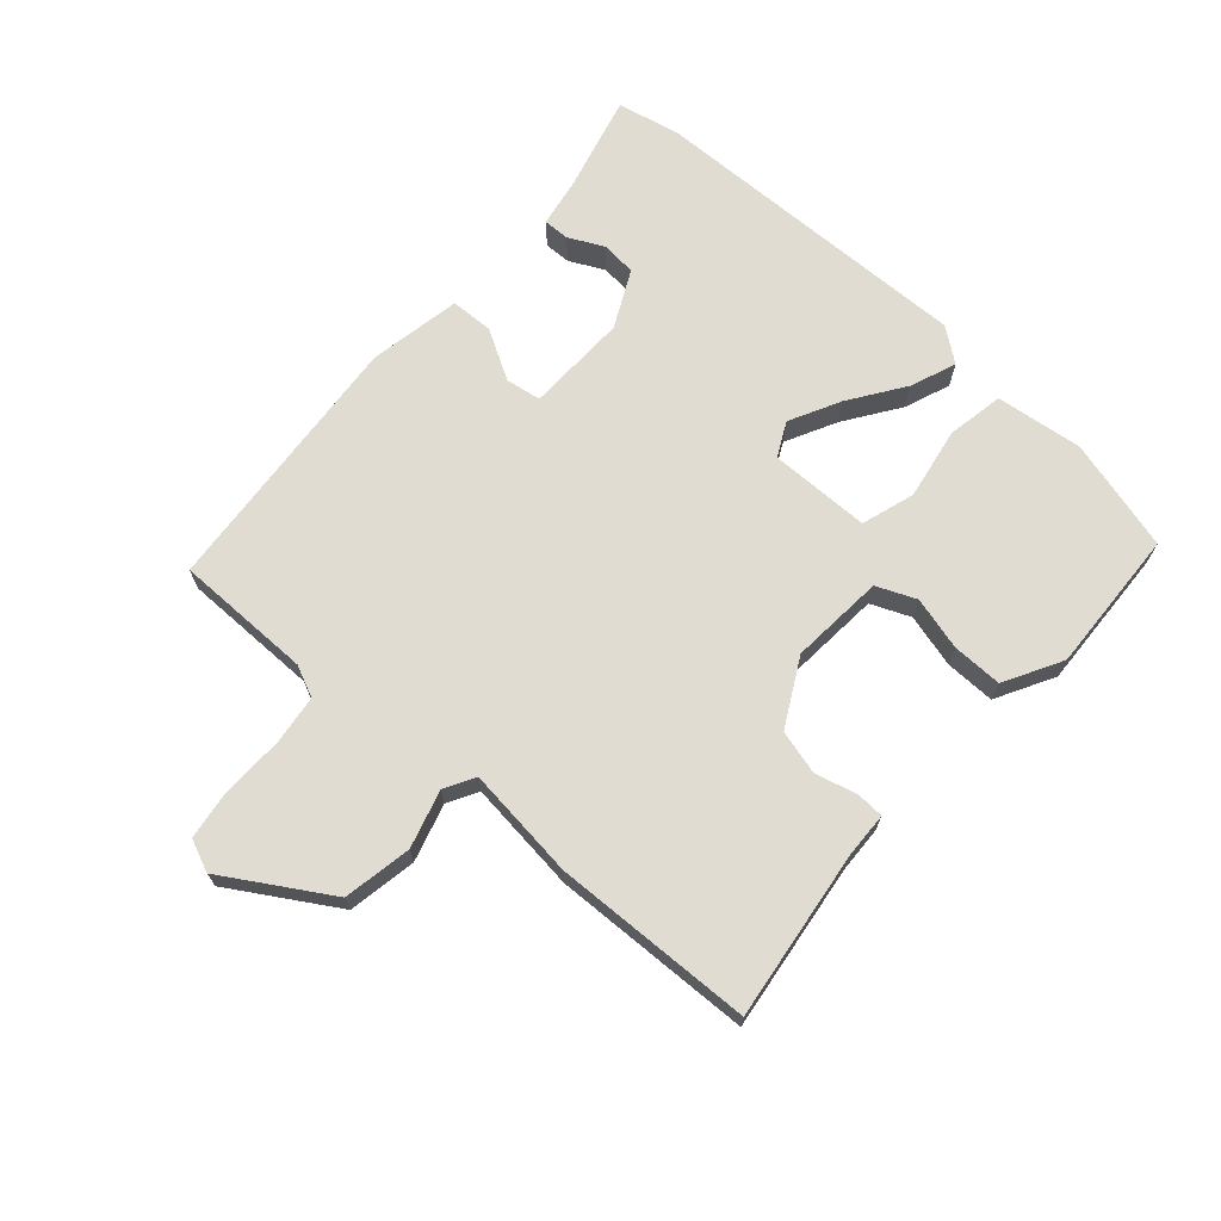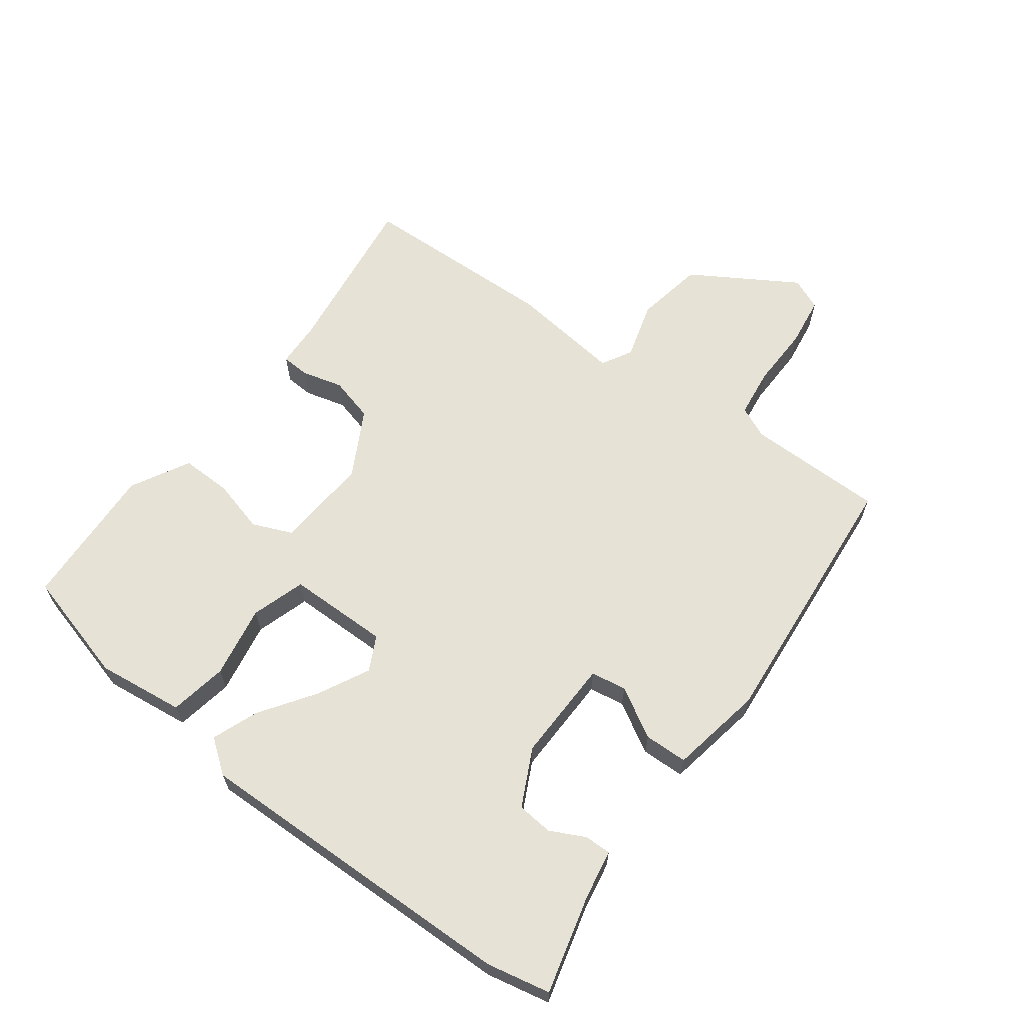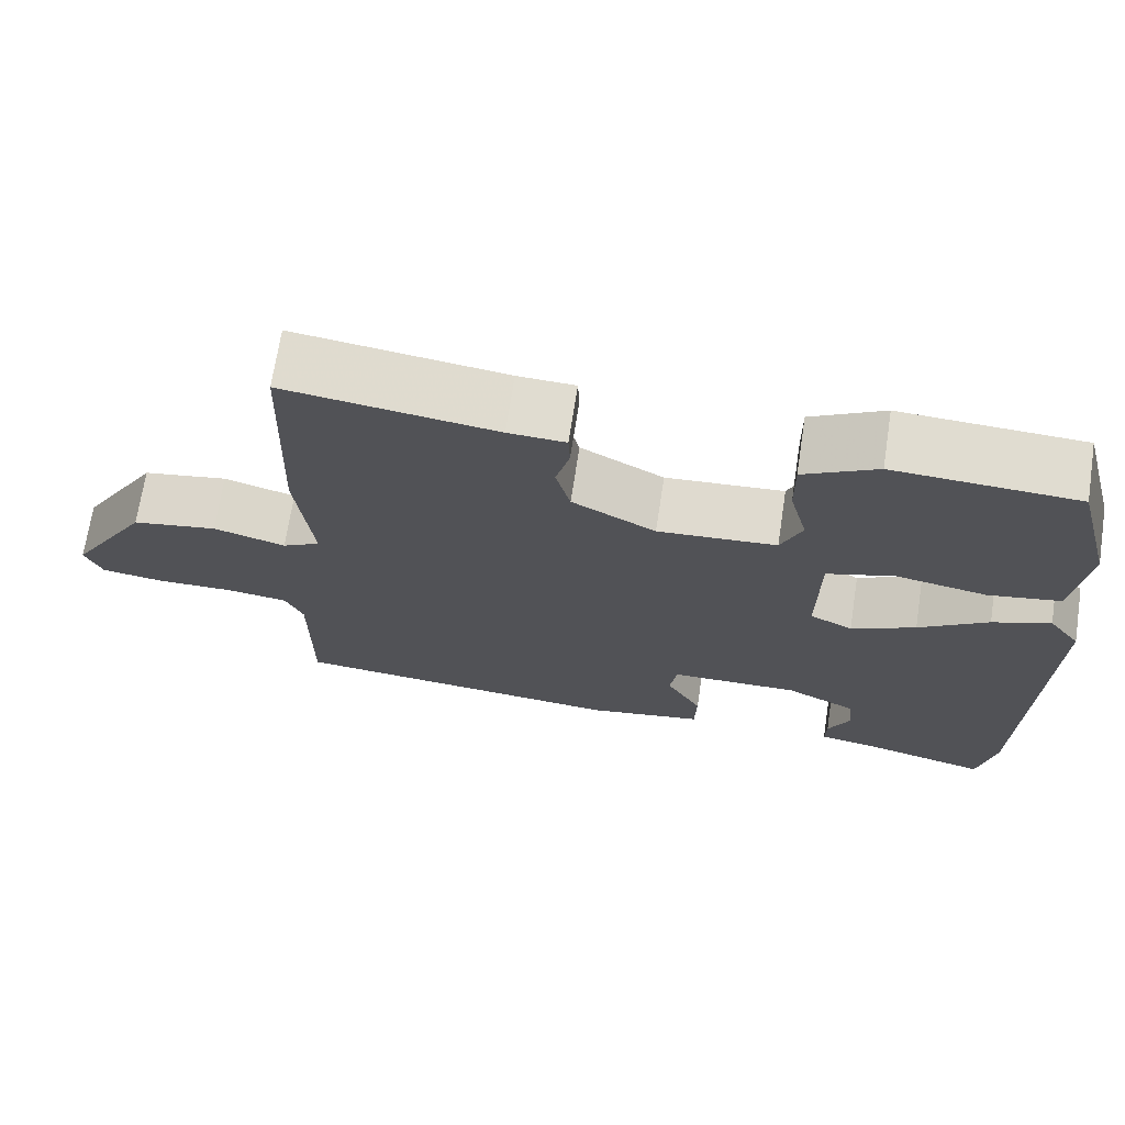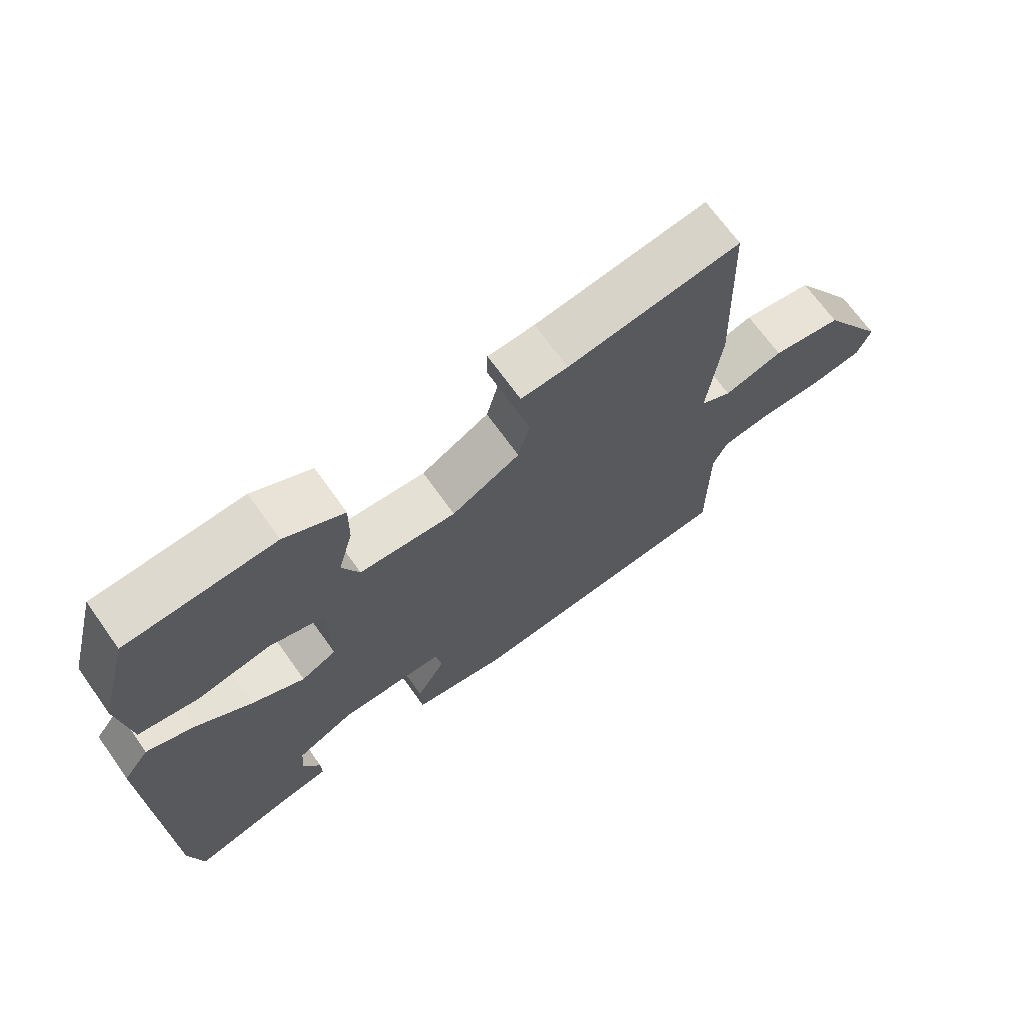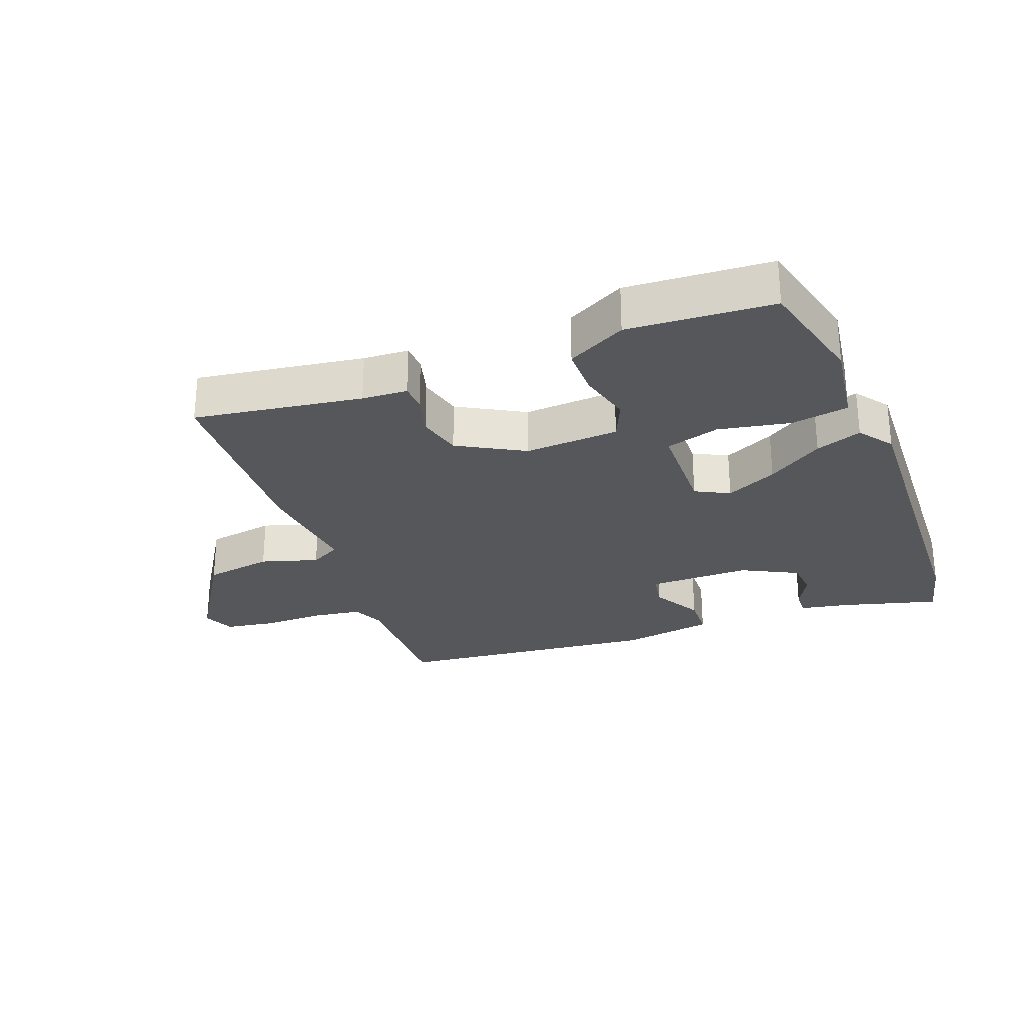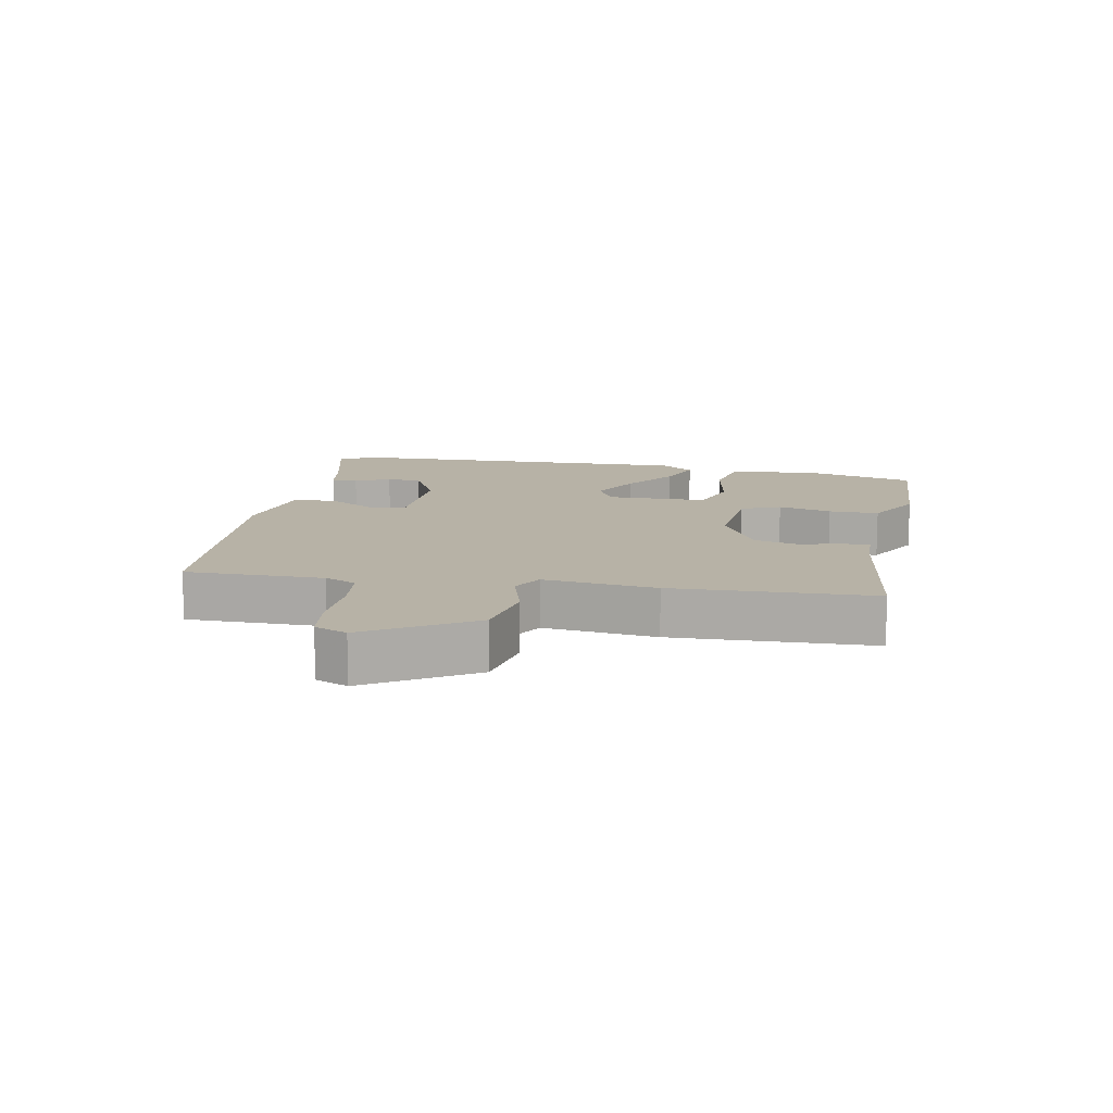
<metadata>
{"format":"obj","ext":"obj","renderer":"f3d","projection":"perspective","resolution":1024,"background":"white","views":[{"elev":69.0,"azim":-48.3,"up":"+Y"},{"elev":63.8,"azim":126.8,"up":"+Y"},{"elev":69.7,"azim":8.7,"up":"+Z"},{"elev":69.2,"azim":144.5,"up":"+Z"},{"elev":-27.3,"azim":20.1,"up":"+Y"},{"elev":12.3,"azim":-79.1,"up":"+Y"}]}
</metadata>
<code>
v 0.452 0.07 0.499
v 0.499 0.07 0.324
v 0.482 0.07 0.189
v 0.393 0.07 0.173
v 0.281 0.07 0.193
v 0.198 0.07 0.167
v 0.196 0.07 0.01
v 0.249 0.07 -0.017
v 0.328 0.07 0.023
v 0.413 0.07 0.081
v 0.484 0.07 0.108
v 0.523 0.07 0.056
v 0.51 0.07 -0.454
v 0.489 0.07 -0.552
v 0.339 0.07 -0.513
v 0.262 0.07 -0.499
v 0.263 0.07 -0.458
v 0.29 0.07 -0.404
v 0.285 0.07 -0.349
v 0.197 0.07 -0.305
v 0.038 0.07 -0.308
v 0.029 0.07 -0.363
v 0.073 0.07 -0.44
v 0.071 0.07 -0.507
v -0.073 0.07 -0.533
v -0.488 0.07 -0.496
v -0.488 0.07 -0.283
v -0.51 0.07 -0.234
v -0.587 0.07 -0.224
v -0.683 0.07 -0.226
v -0.76 0.07 -0.215
v -0.781 0.07 -0.165
v -0.682 0.07 -0.004
v -0.576 0.07 0.015
v -0.487 0.07 -0.011
v -0.44 0.07 0.015
v -0.46 0.07 0.189
v -0.449 0.07 0.498
v -0.188 0.07 0.463
v -0.117 0.07 0.46
v -0.115 0.07 0.417
v -0.132 0.07 0.353
v -0.114 0.07 0.284
v -0.011 0.07 0.228
v 0.135 0.07 0.239
v 0.161 0.07 0.3
v 0.139 0.07 0.383
v 0.138 0.07 0.461
v 0.228 0.07 0.51
v 0.452 0 0.499
v 0.499 0 0.324
v 0.482 0 0.189
v 0.393 0 0.173
v 0.281 0 0.193
v 0.198 0 0.167
v 0.196 0 0.01
v 0.249 0 -0.017
v 0.328 0 0.023
v 0.413 0 0.081
v 0.484 0 0.108
v 0.523 0 0.056
v 0.51 0 -0.454
v 0.489 0 -0.552
v 0.339 0 -0.513
v 0.262 0 -0.499
v 0.263 0 -0.458
v 0.29 0 -0.404
v 0.285 0 -0.349
v 0.197 0 -0.305
v 0.038 0 -0.308
v 0.029 0 -0.363
v 0.073 0 -0.44
v 0.071 0 -0.507
v -0.073 0 -0.533
v -0.488 0 -0.496
v -0.488 0 -0.283
v -0.51 0 -0.234
v -0.587 0 -0.224
v -0.683 0 -0.226
v -0.76 0 -0.215
v -0.781 0 -0.165
v -0.682 0 -0.004
v -0.576 0 0.015
v -0.487 0 -0.011
v -0.44 0 0.015
v -0.46 0 0.189
v -0.449 0 0.498
v -0.188 0 0.463
v -0.117 0 0.46
v -0.115 0 0.417
v -0.132 0 0.353
v -0.114 0 0.284
v -0.011 0 0.228
v 0.135 0 0.239
v 0.161 0 0.3
v 0.139 0 0.383
v 0.138 0 0.461
v 0.228 0 0.51
f 3 4 5
f 2 3 5
f 1 2 5
f 49 1 5
f 48 49 5
f 47 48 5
f 46 47 5
f 45 46 5 6
f 44 45 6 7
f 43 44 7
f 39 40 41 42
f 39 42 43
f 38 39 43
f 37 38 43
f 36 37 43
f 33 34 35
f 32 33 35
f 31 32 35
f 30 31 35
f 29 30 35
f 28 29 35 36
f 36 43 7
f 28 36 7
f 27 28 7
f 25 26 27
f 24 25 27
f 23 24 27
f 22 23 27
f 15 16 17 18
f 15 18 19
f 14 15 19
f 13 14 19
f 12 13 19
f 11 12 19
f 10 11 19
f 9 10 19
f 8 9 19 20
f 8 20 21
f 7 8 21
f 27 7 21
f 21 22 27
f 54 53 52
f 54 52 51
f 54 51 50
f 54 50 98
f 54 98 97
f 54 97 96
f 54 96 95
f 55 54 95 94
f 56 55 94 93
f 56 93 92
f 91 90 89 88
f 92 91 88
f 92 88 87
f 92 87 86
f 92 86 85
f 84 83 82
f 84 82 81
f 84 81 80
f 84 80 79
f 84 79 78
f 85 84 78 77
f 56 92 85
f 56 85 77
f 56 77 76
f 76 75 74
f 76 74 73
f 76 73 72
f 76 72 71
f 67 66 65 64
f 68 67 64
f 68 64 63
f 68 63 62
f 68 62 61
f 68 61 60
f 68 60 59
f 68 59 58
f 69 68 58 57
f 70 69 57
f 70 57 56
f 70 56 76
f 76 71 70
f 1 50 51 2
f 2 51 52 3
f 3 52 53 4
f 4 53 54 5
f 5 54 55 6
f 6 55 56 7
f 7 56 57 8
f 8 57 58 9
f 9 58 59 10
f 10 59 60 11
f 11 60 61 12
f 12 61 62 13
f 13 62 63 14
f 14 63 64 15
f 15 64 65 16
f 16 65 66 17
f 17 66 67 18
f 18 67 68 19
f 19 68 69 20
f 20 69 70 21
f 21 70 71 22
f 22 71 72 23
f 23 72 73 24
f 24 73 74 25
f 25 74 75 26
f 26 75 76 27
f 27 76 77 28
f 28 77 78 29
f 29 78 79 30
f 30 79 80 31
f 31 80 81 32
f 32 81 82 33
f 33 82 83 34
f 34 83 84 35
f 35 84 85 36
f 36 85 86 37
f 37 86 87 38
f 38 87 88 39
f 39 88 89 40
f 40 89 90 41
f 41 90 91 42
f 42 91 92 43
f 43 92 93 44
f 44 93 94 45
f 45 94 95 46
f 46 95 96 47
f 47 96 97 48
f 48 97 98 49
f 49 98 50 1

</code>
